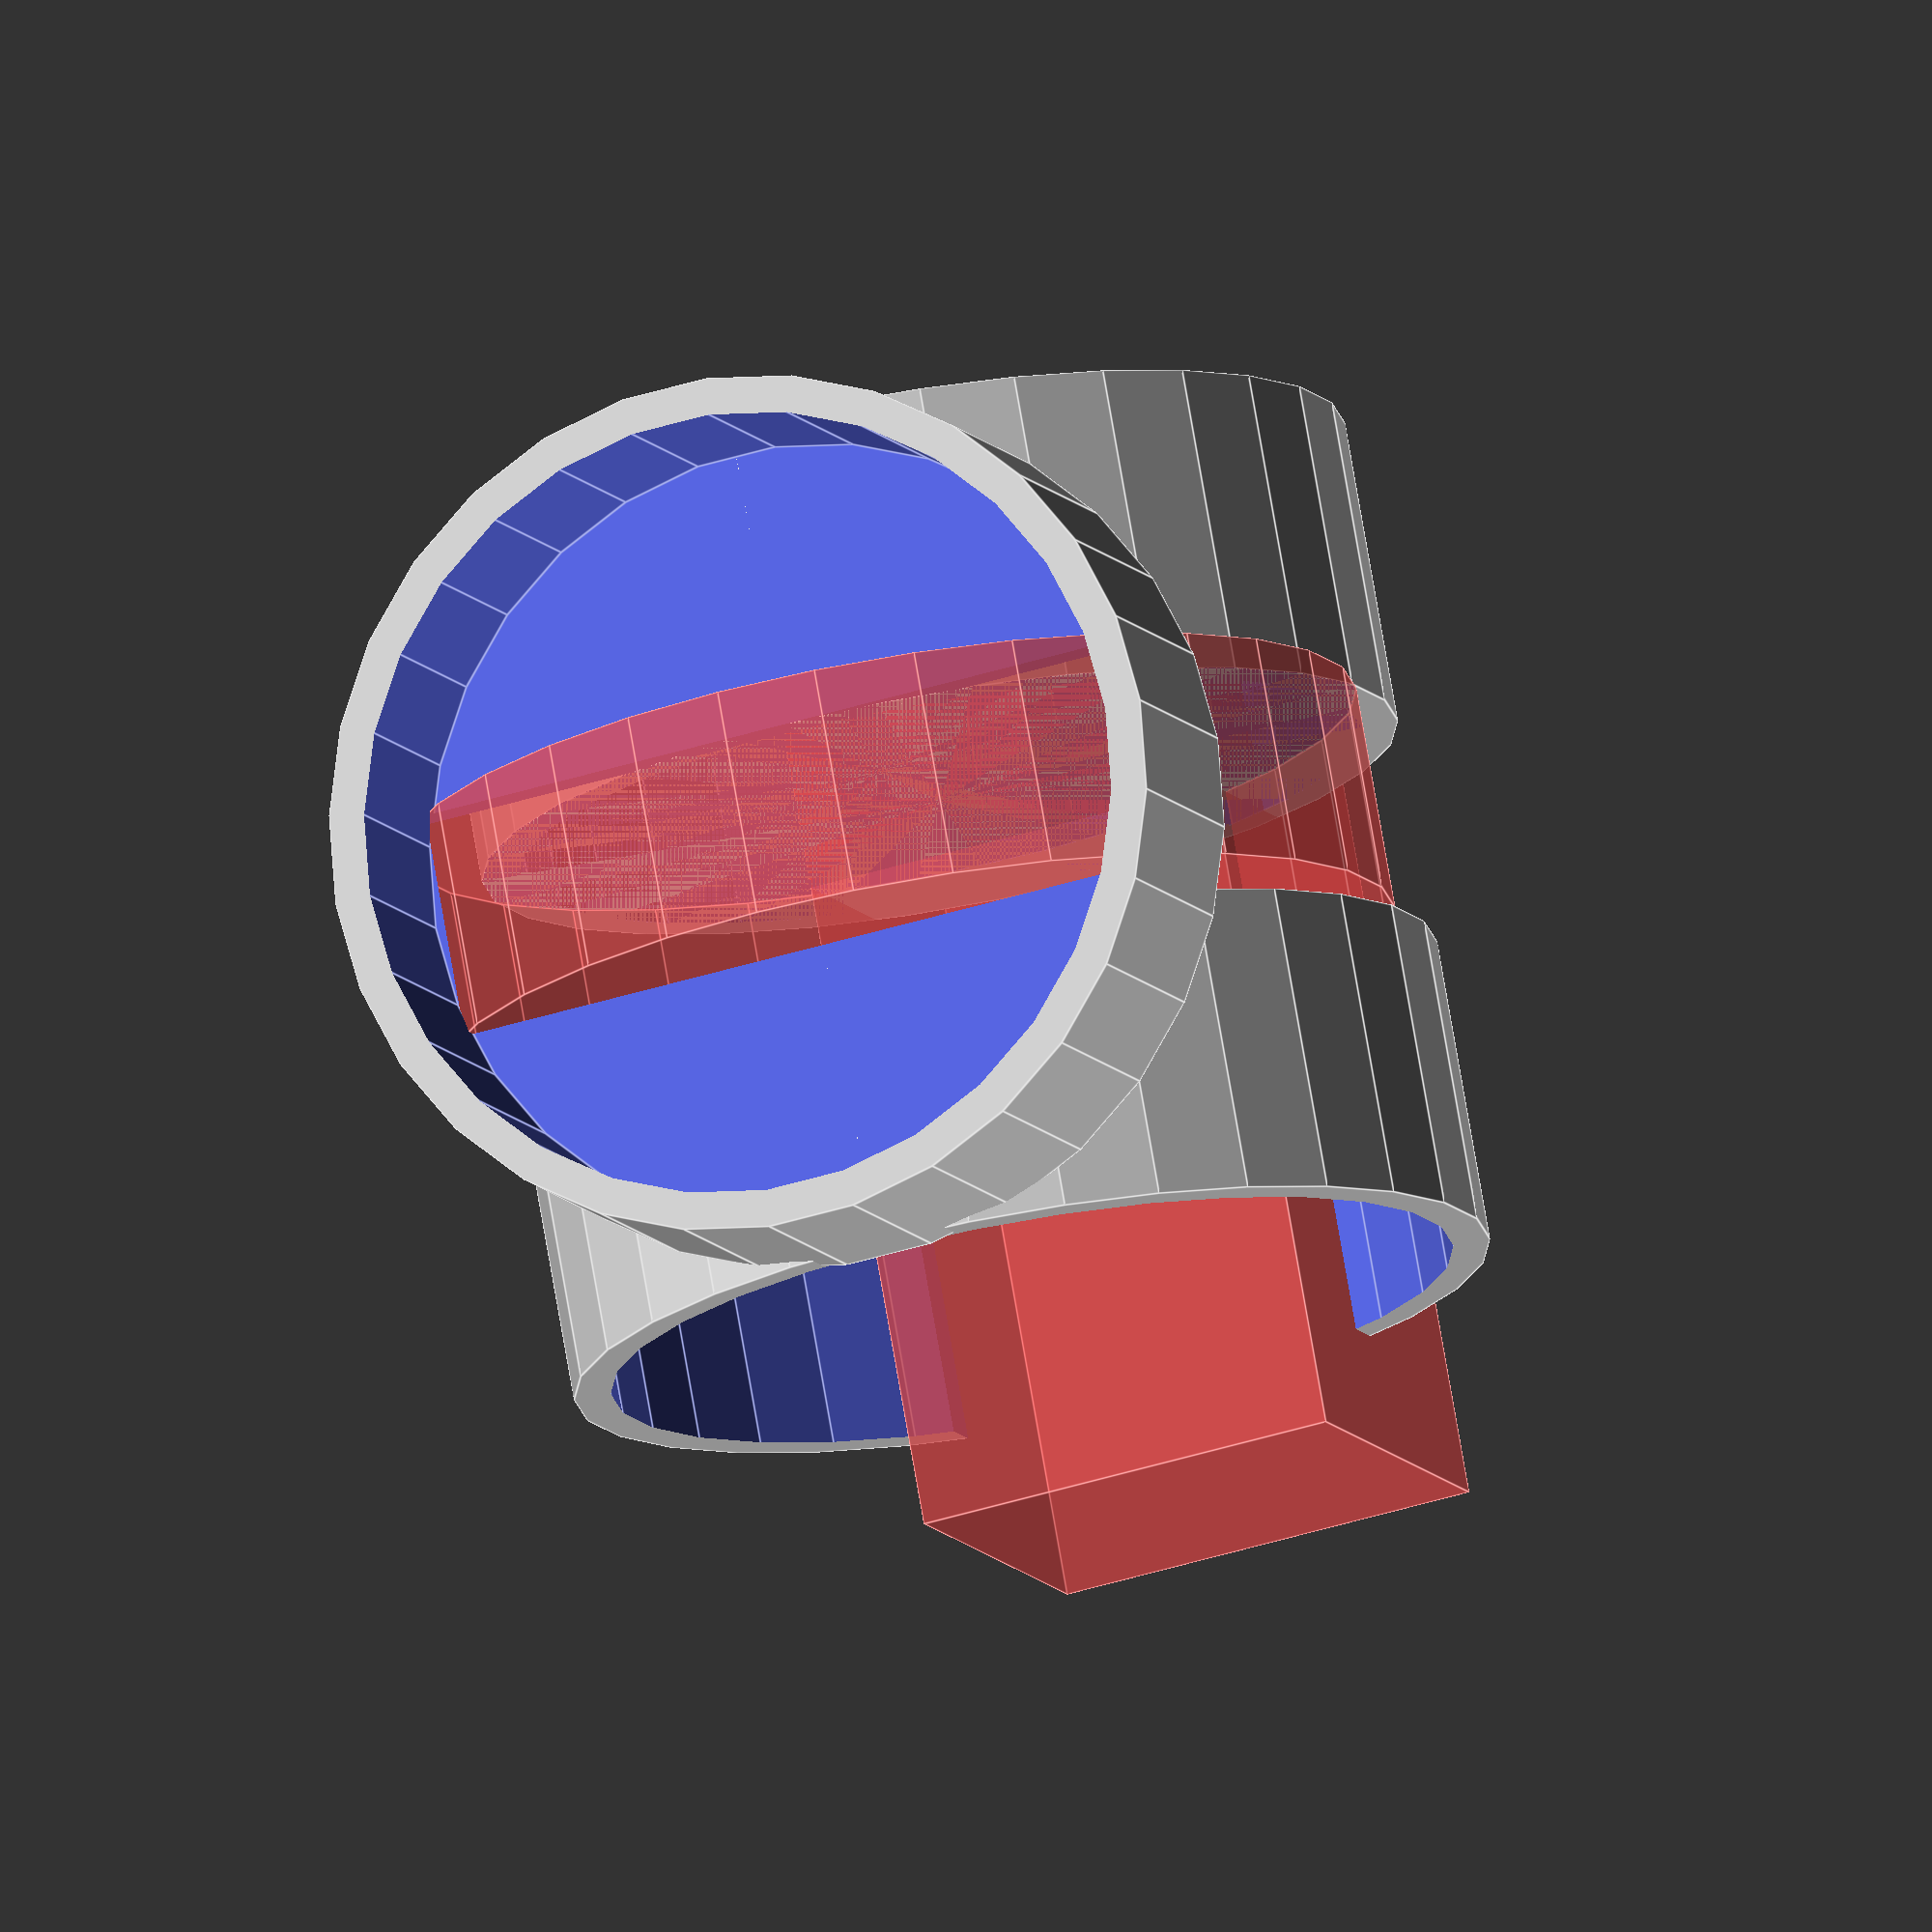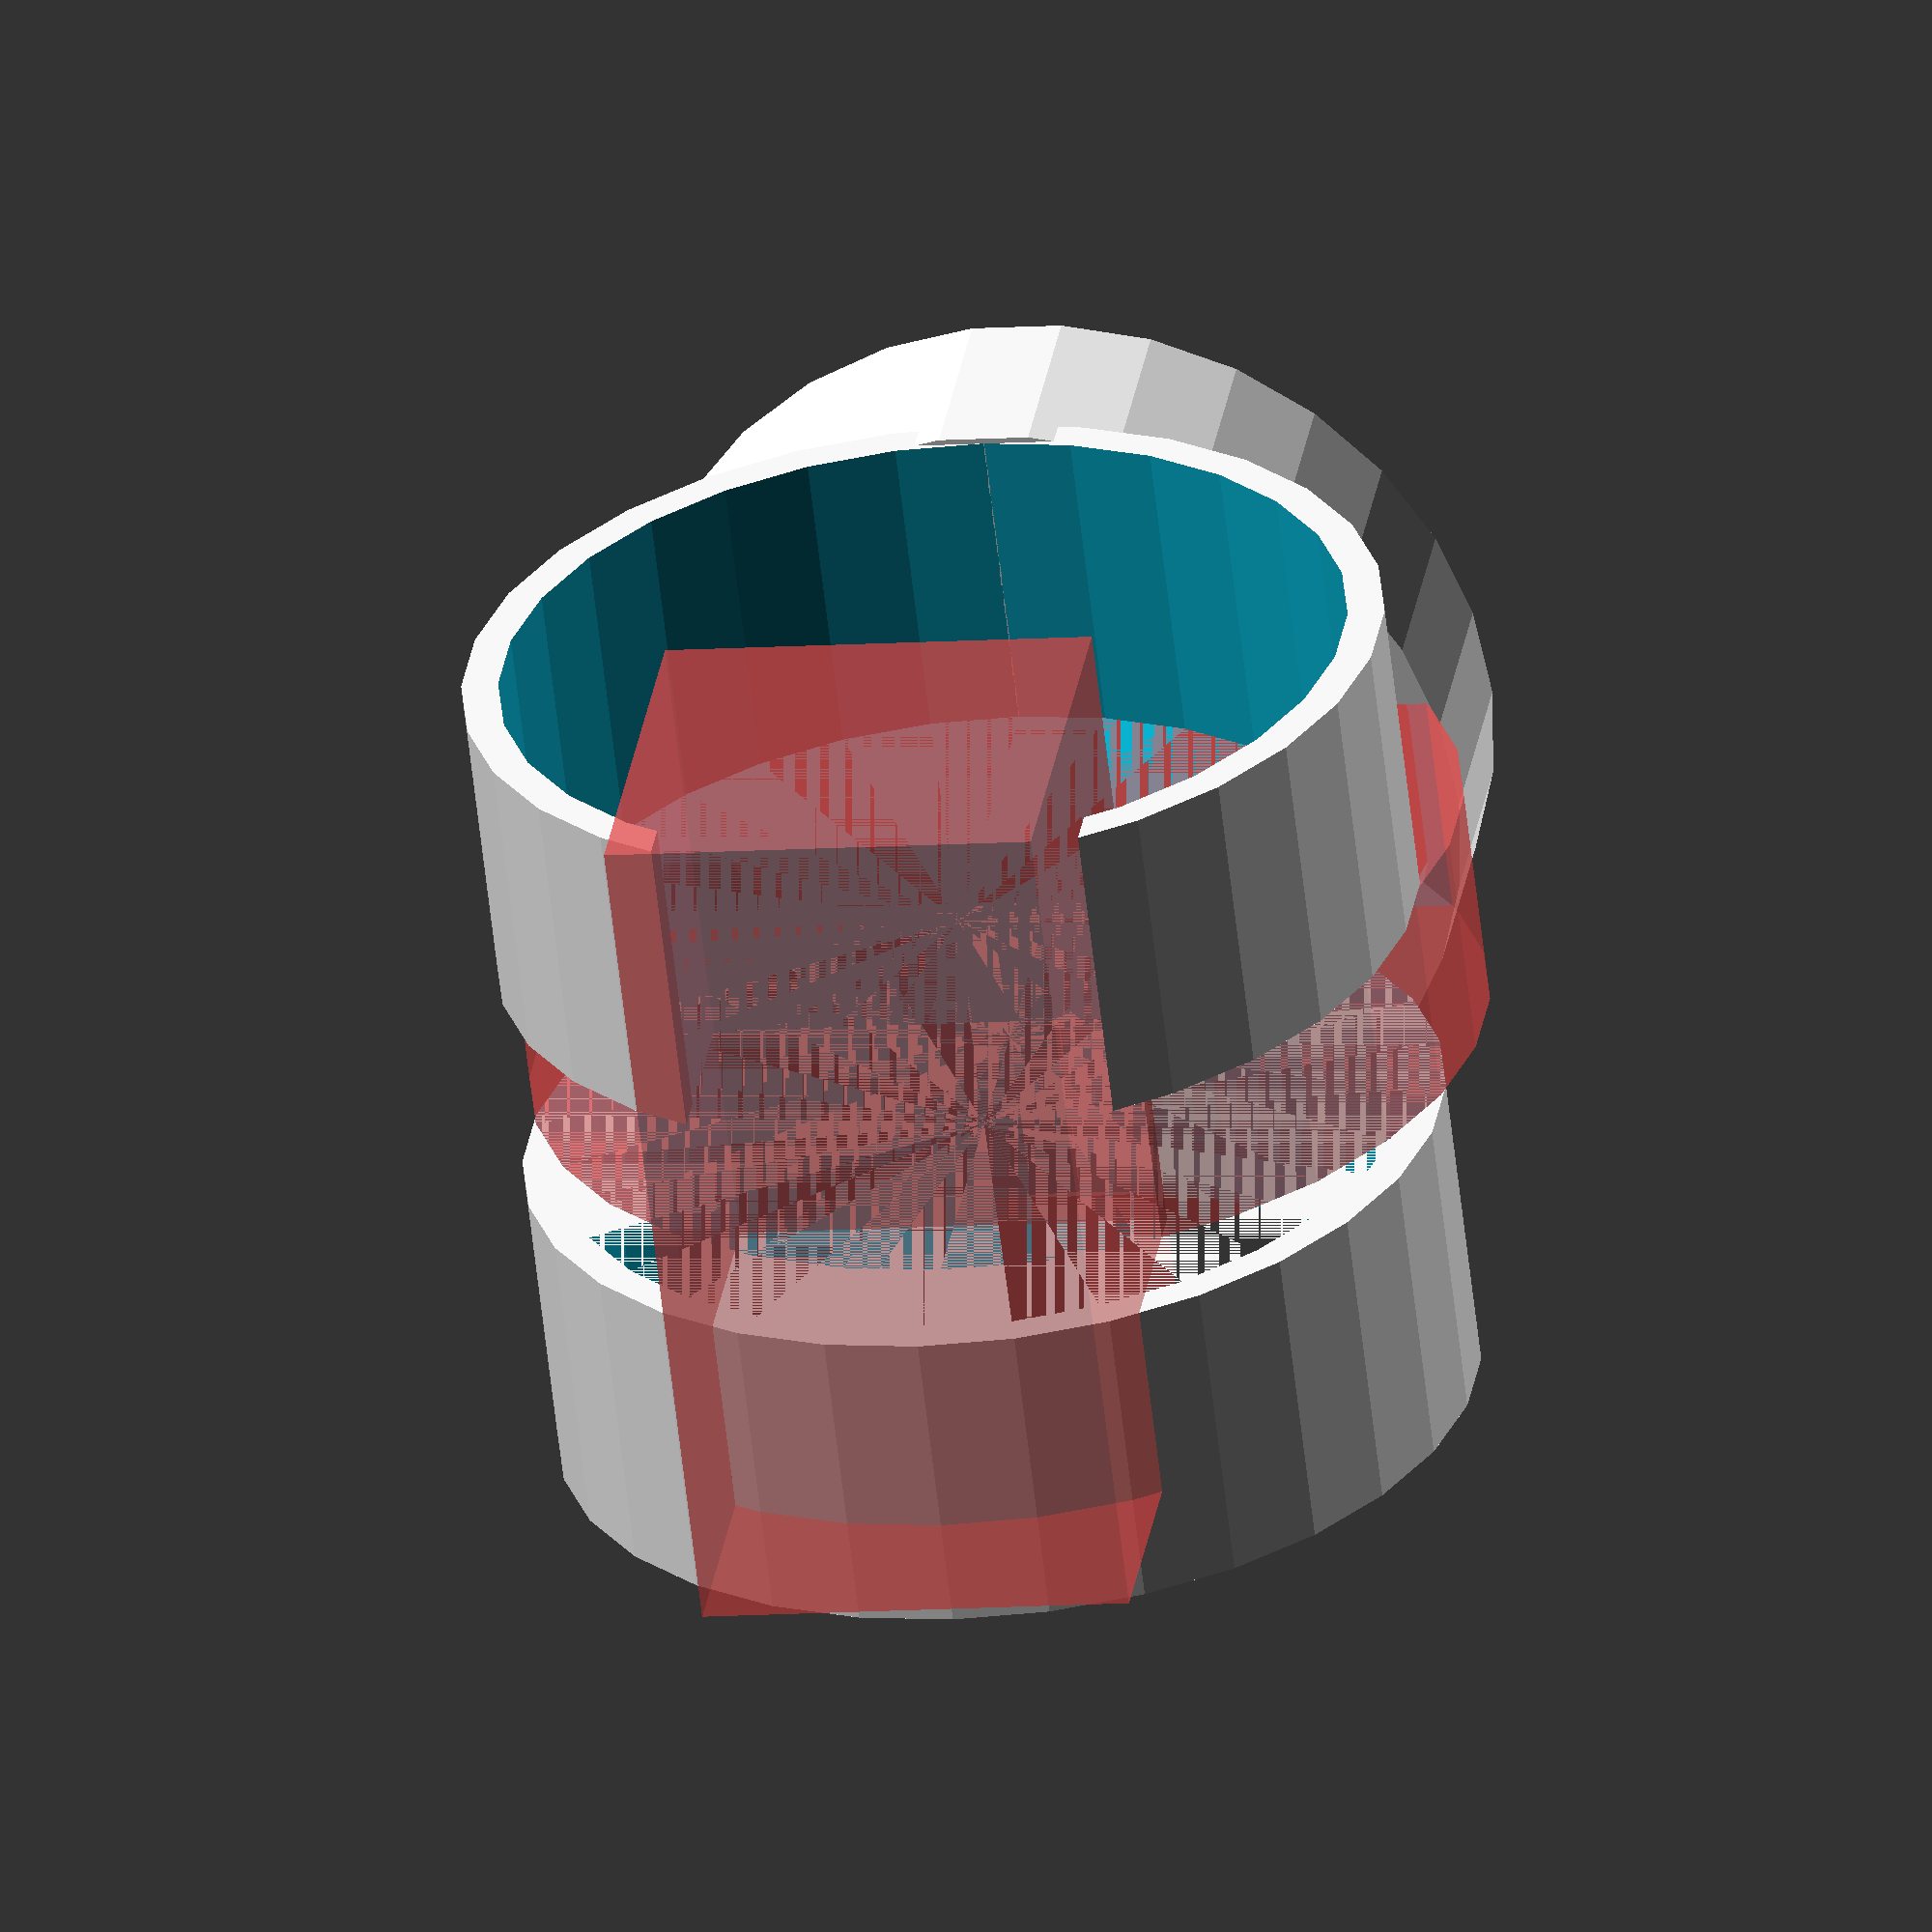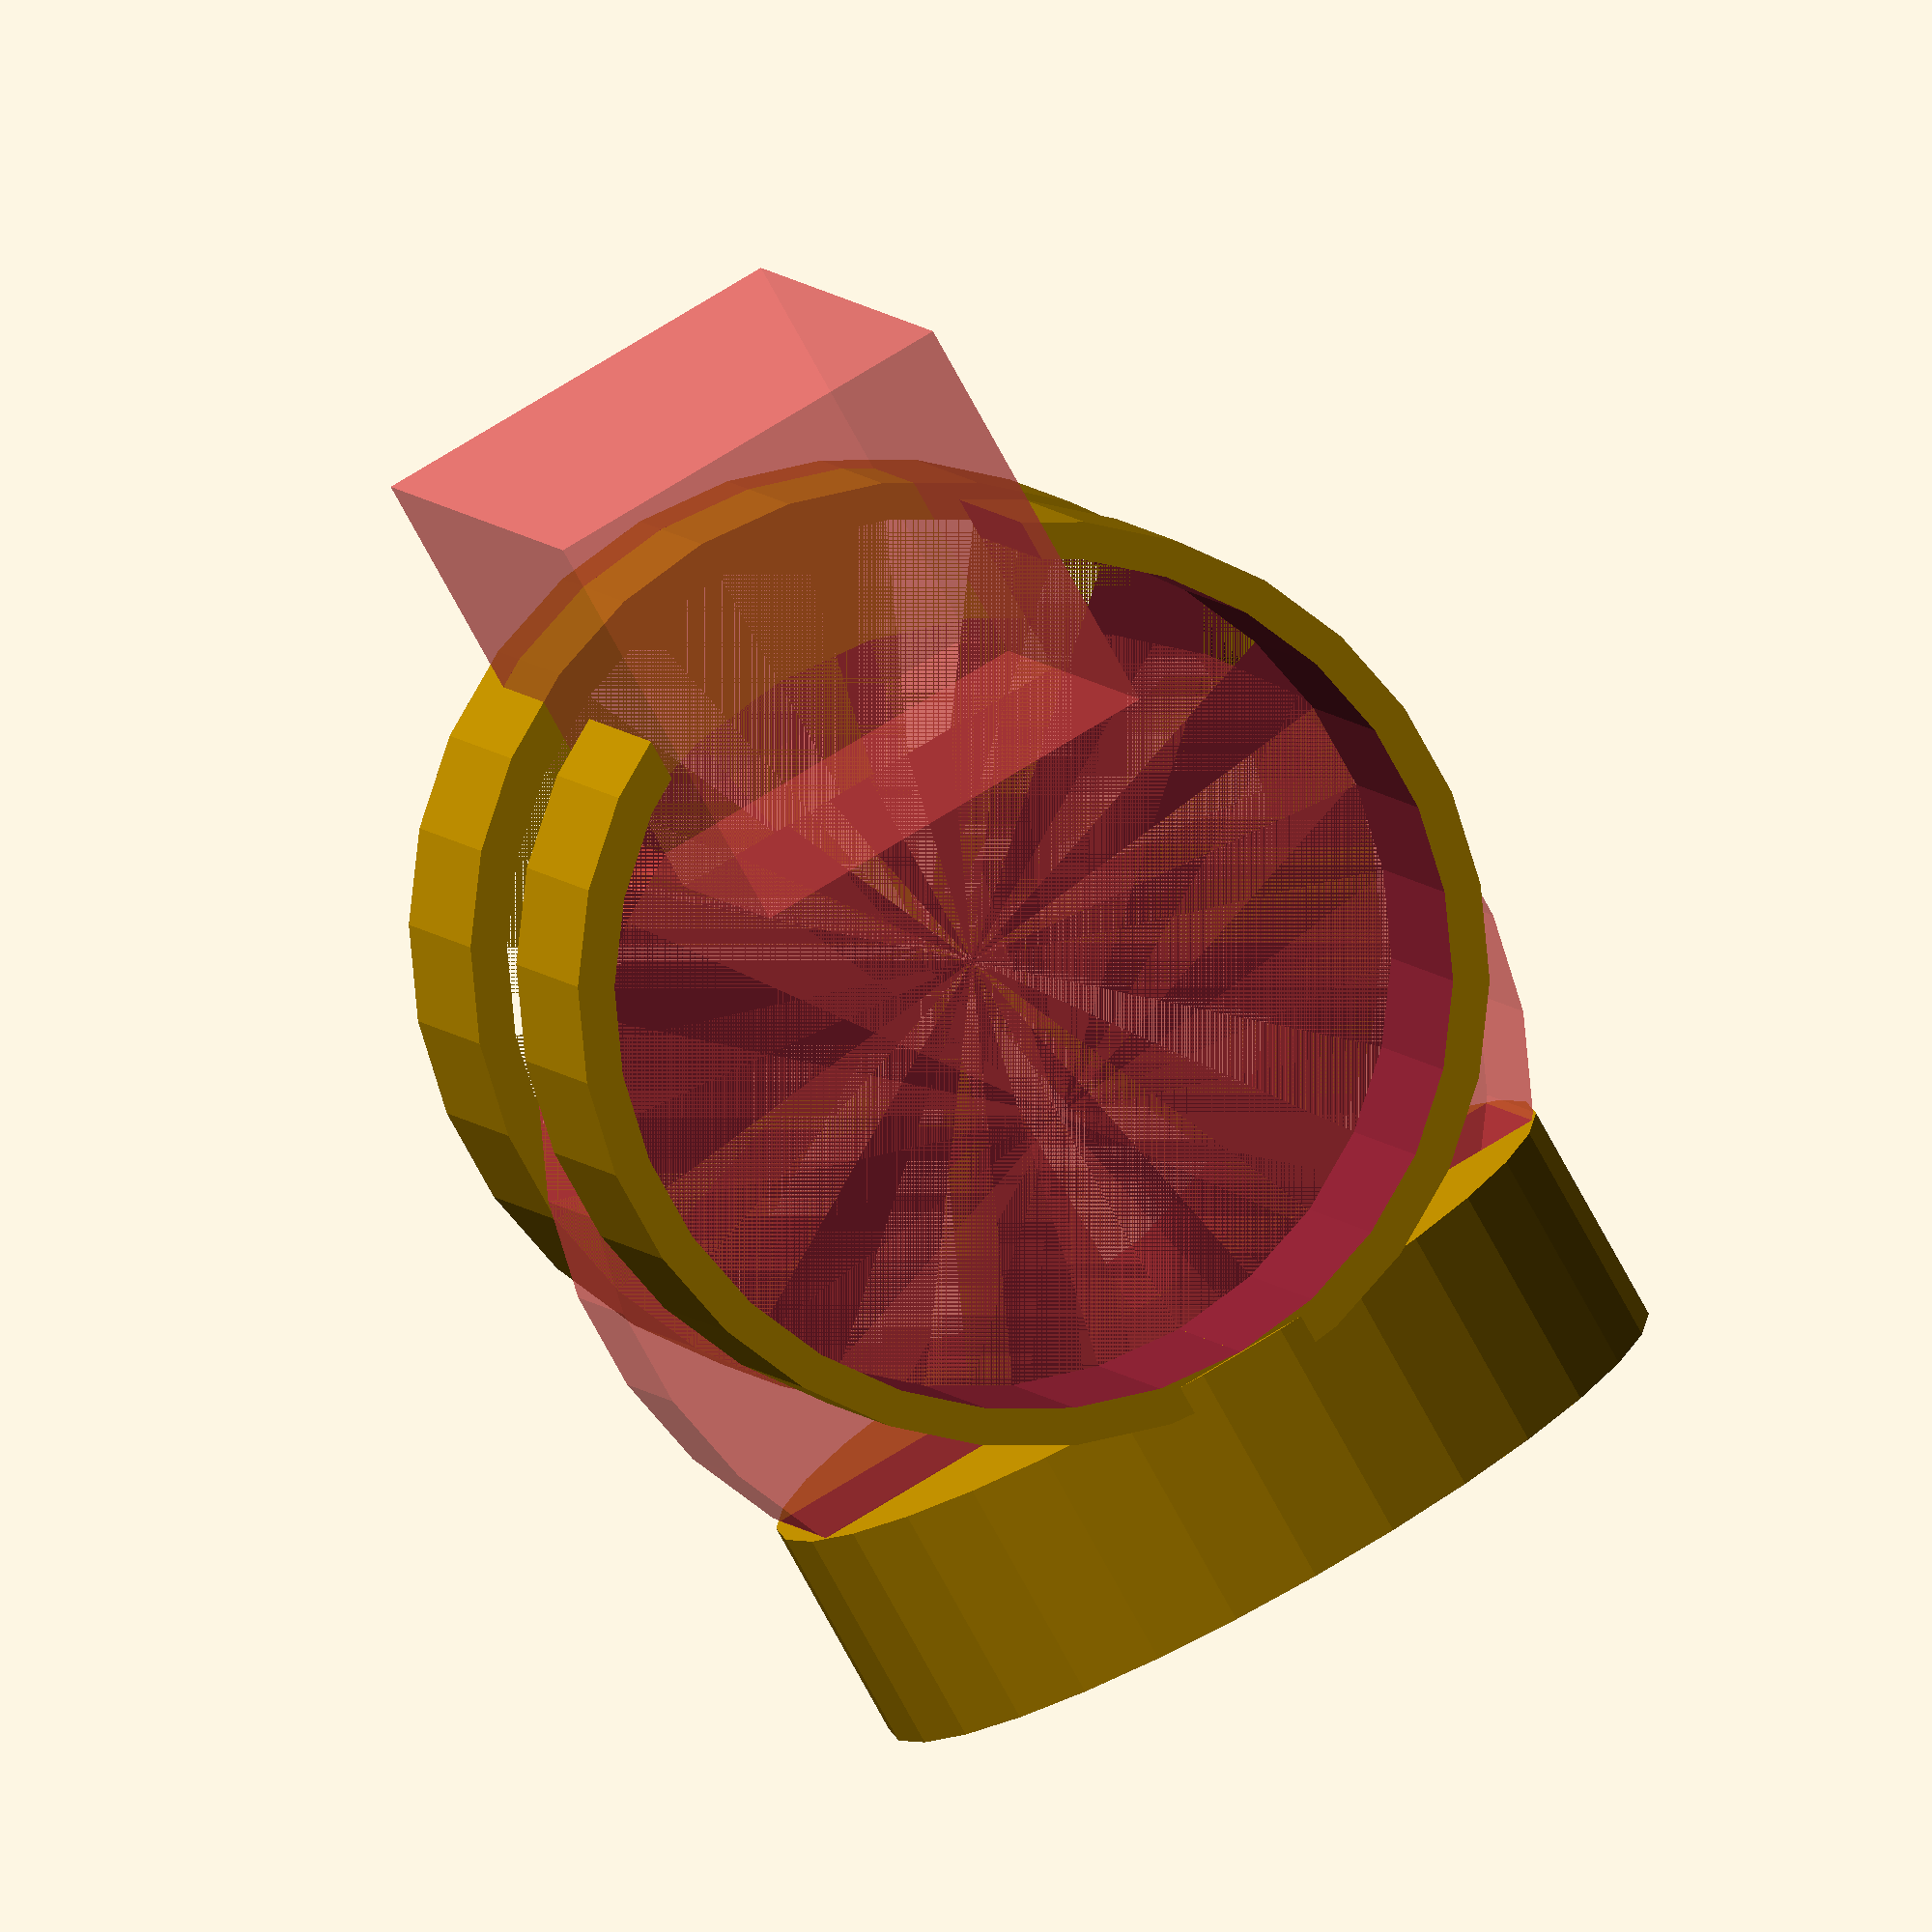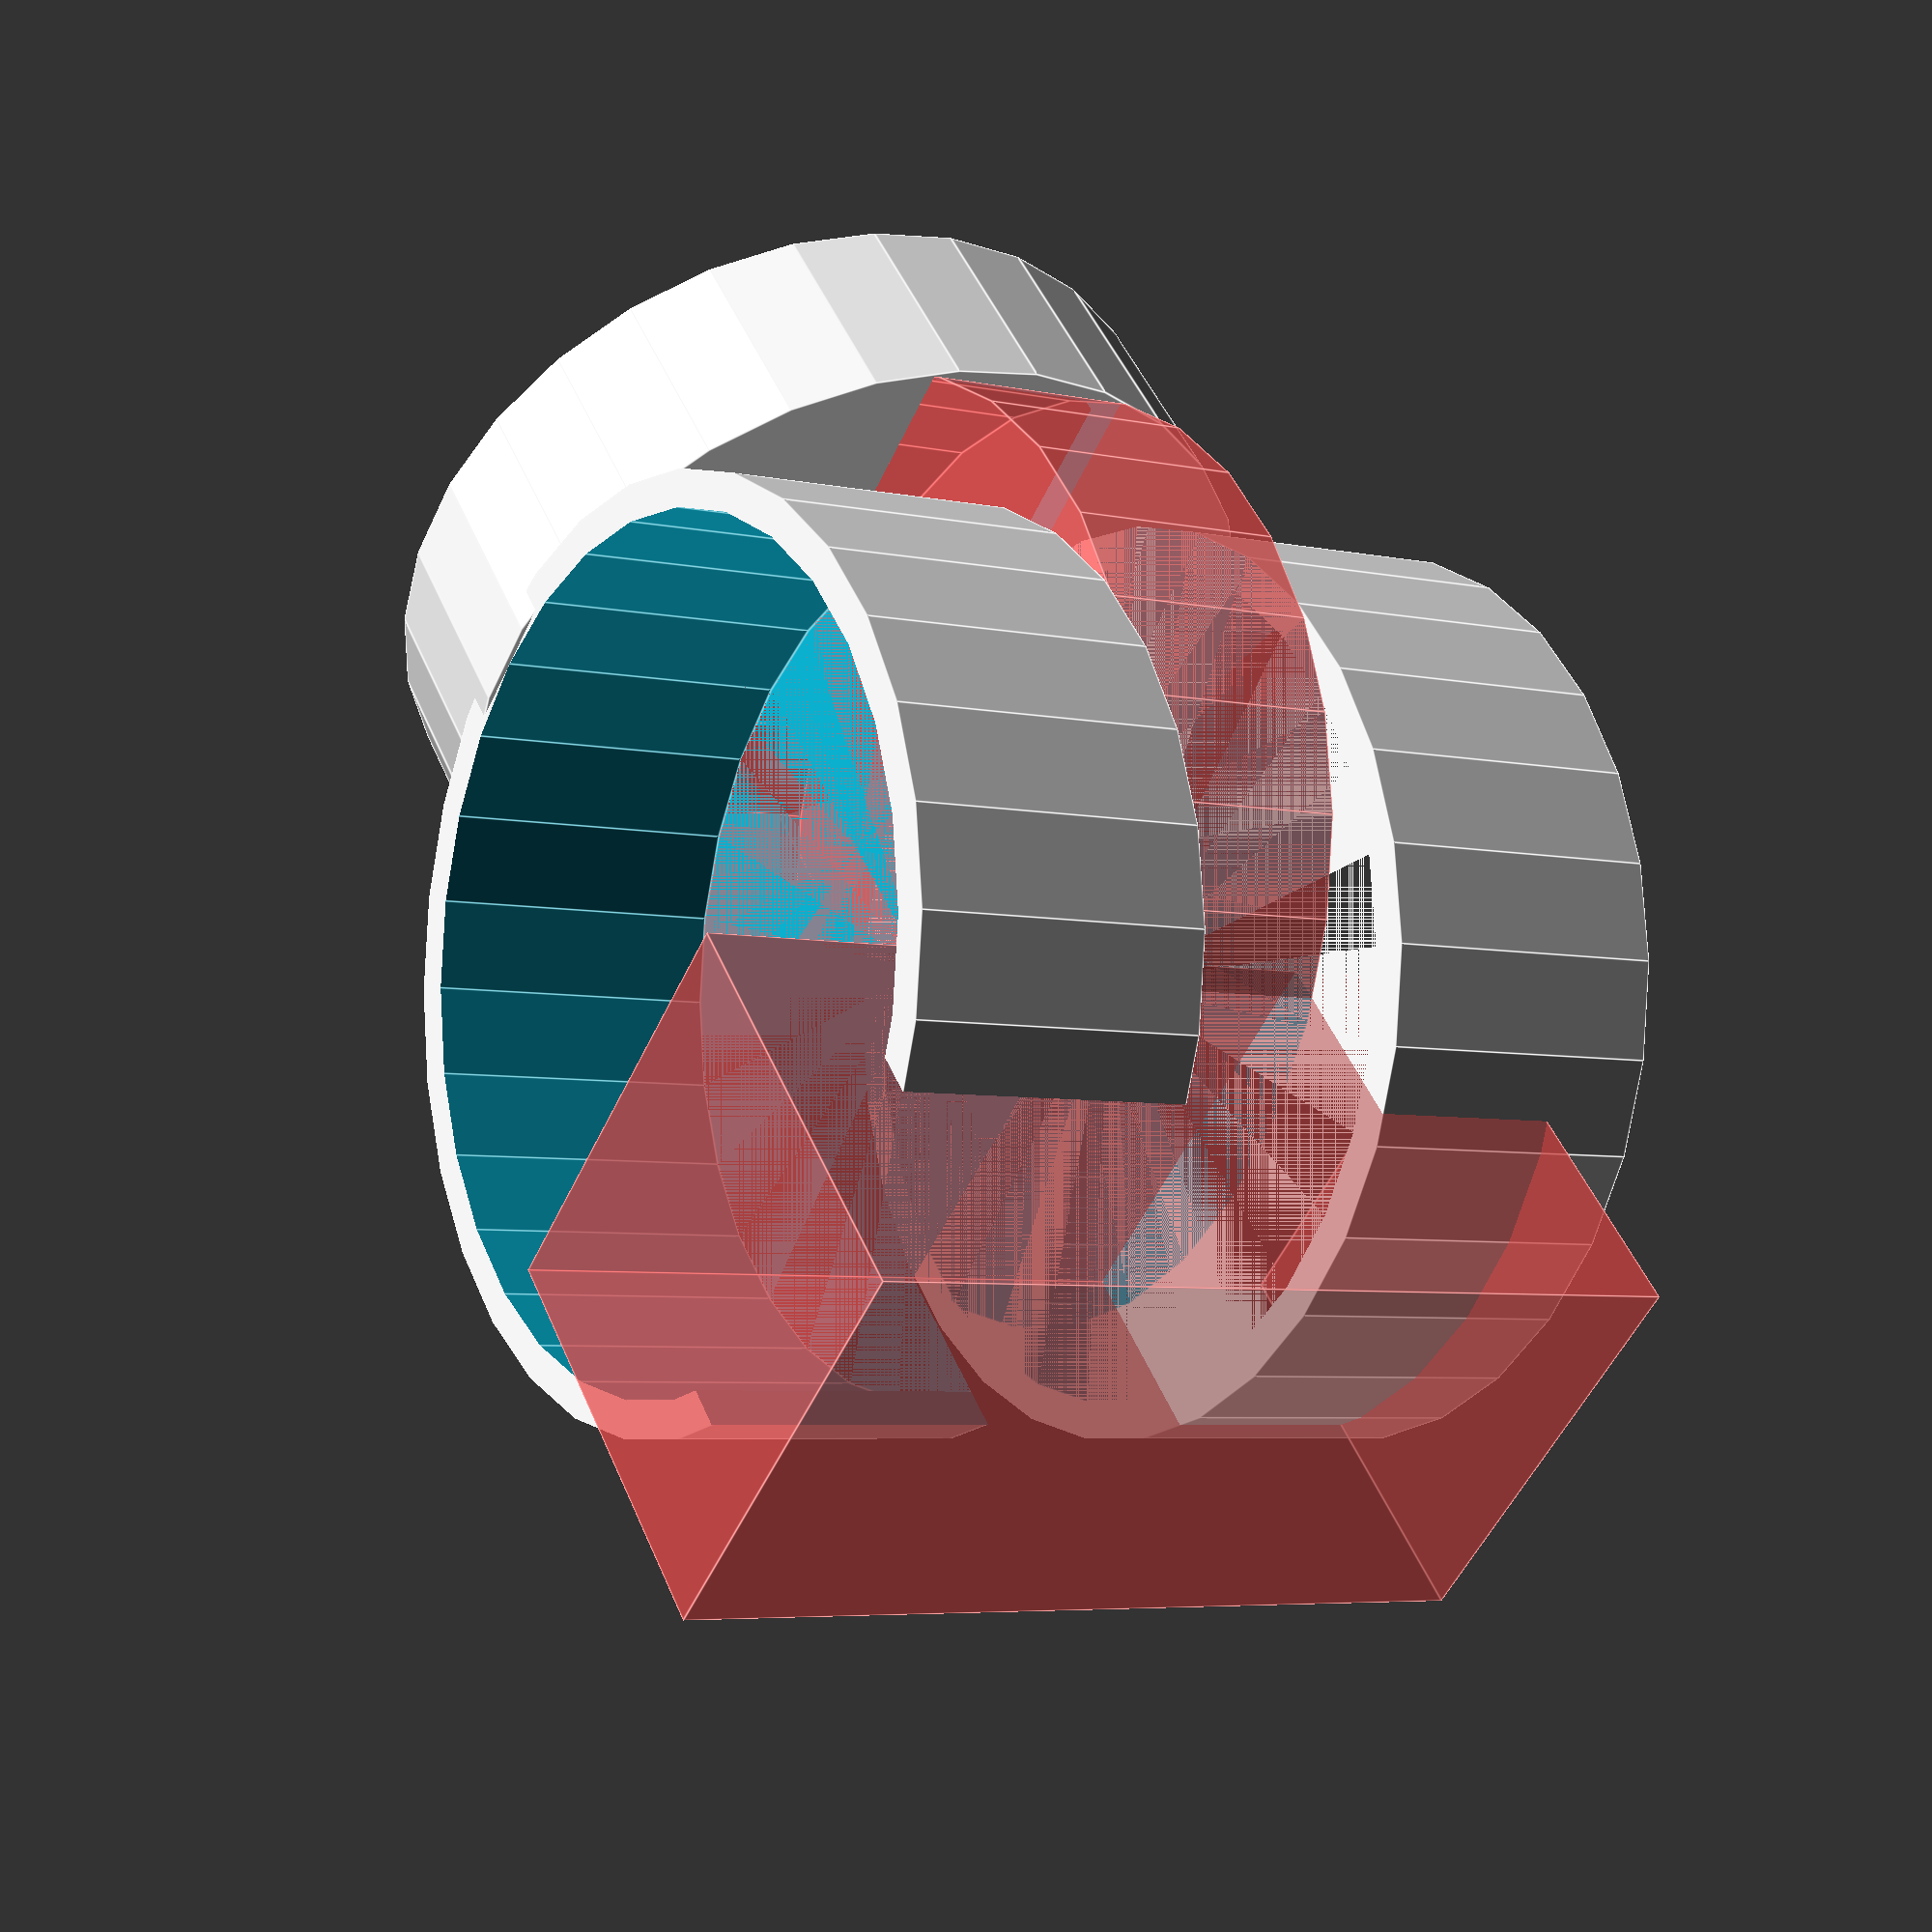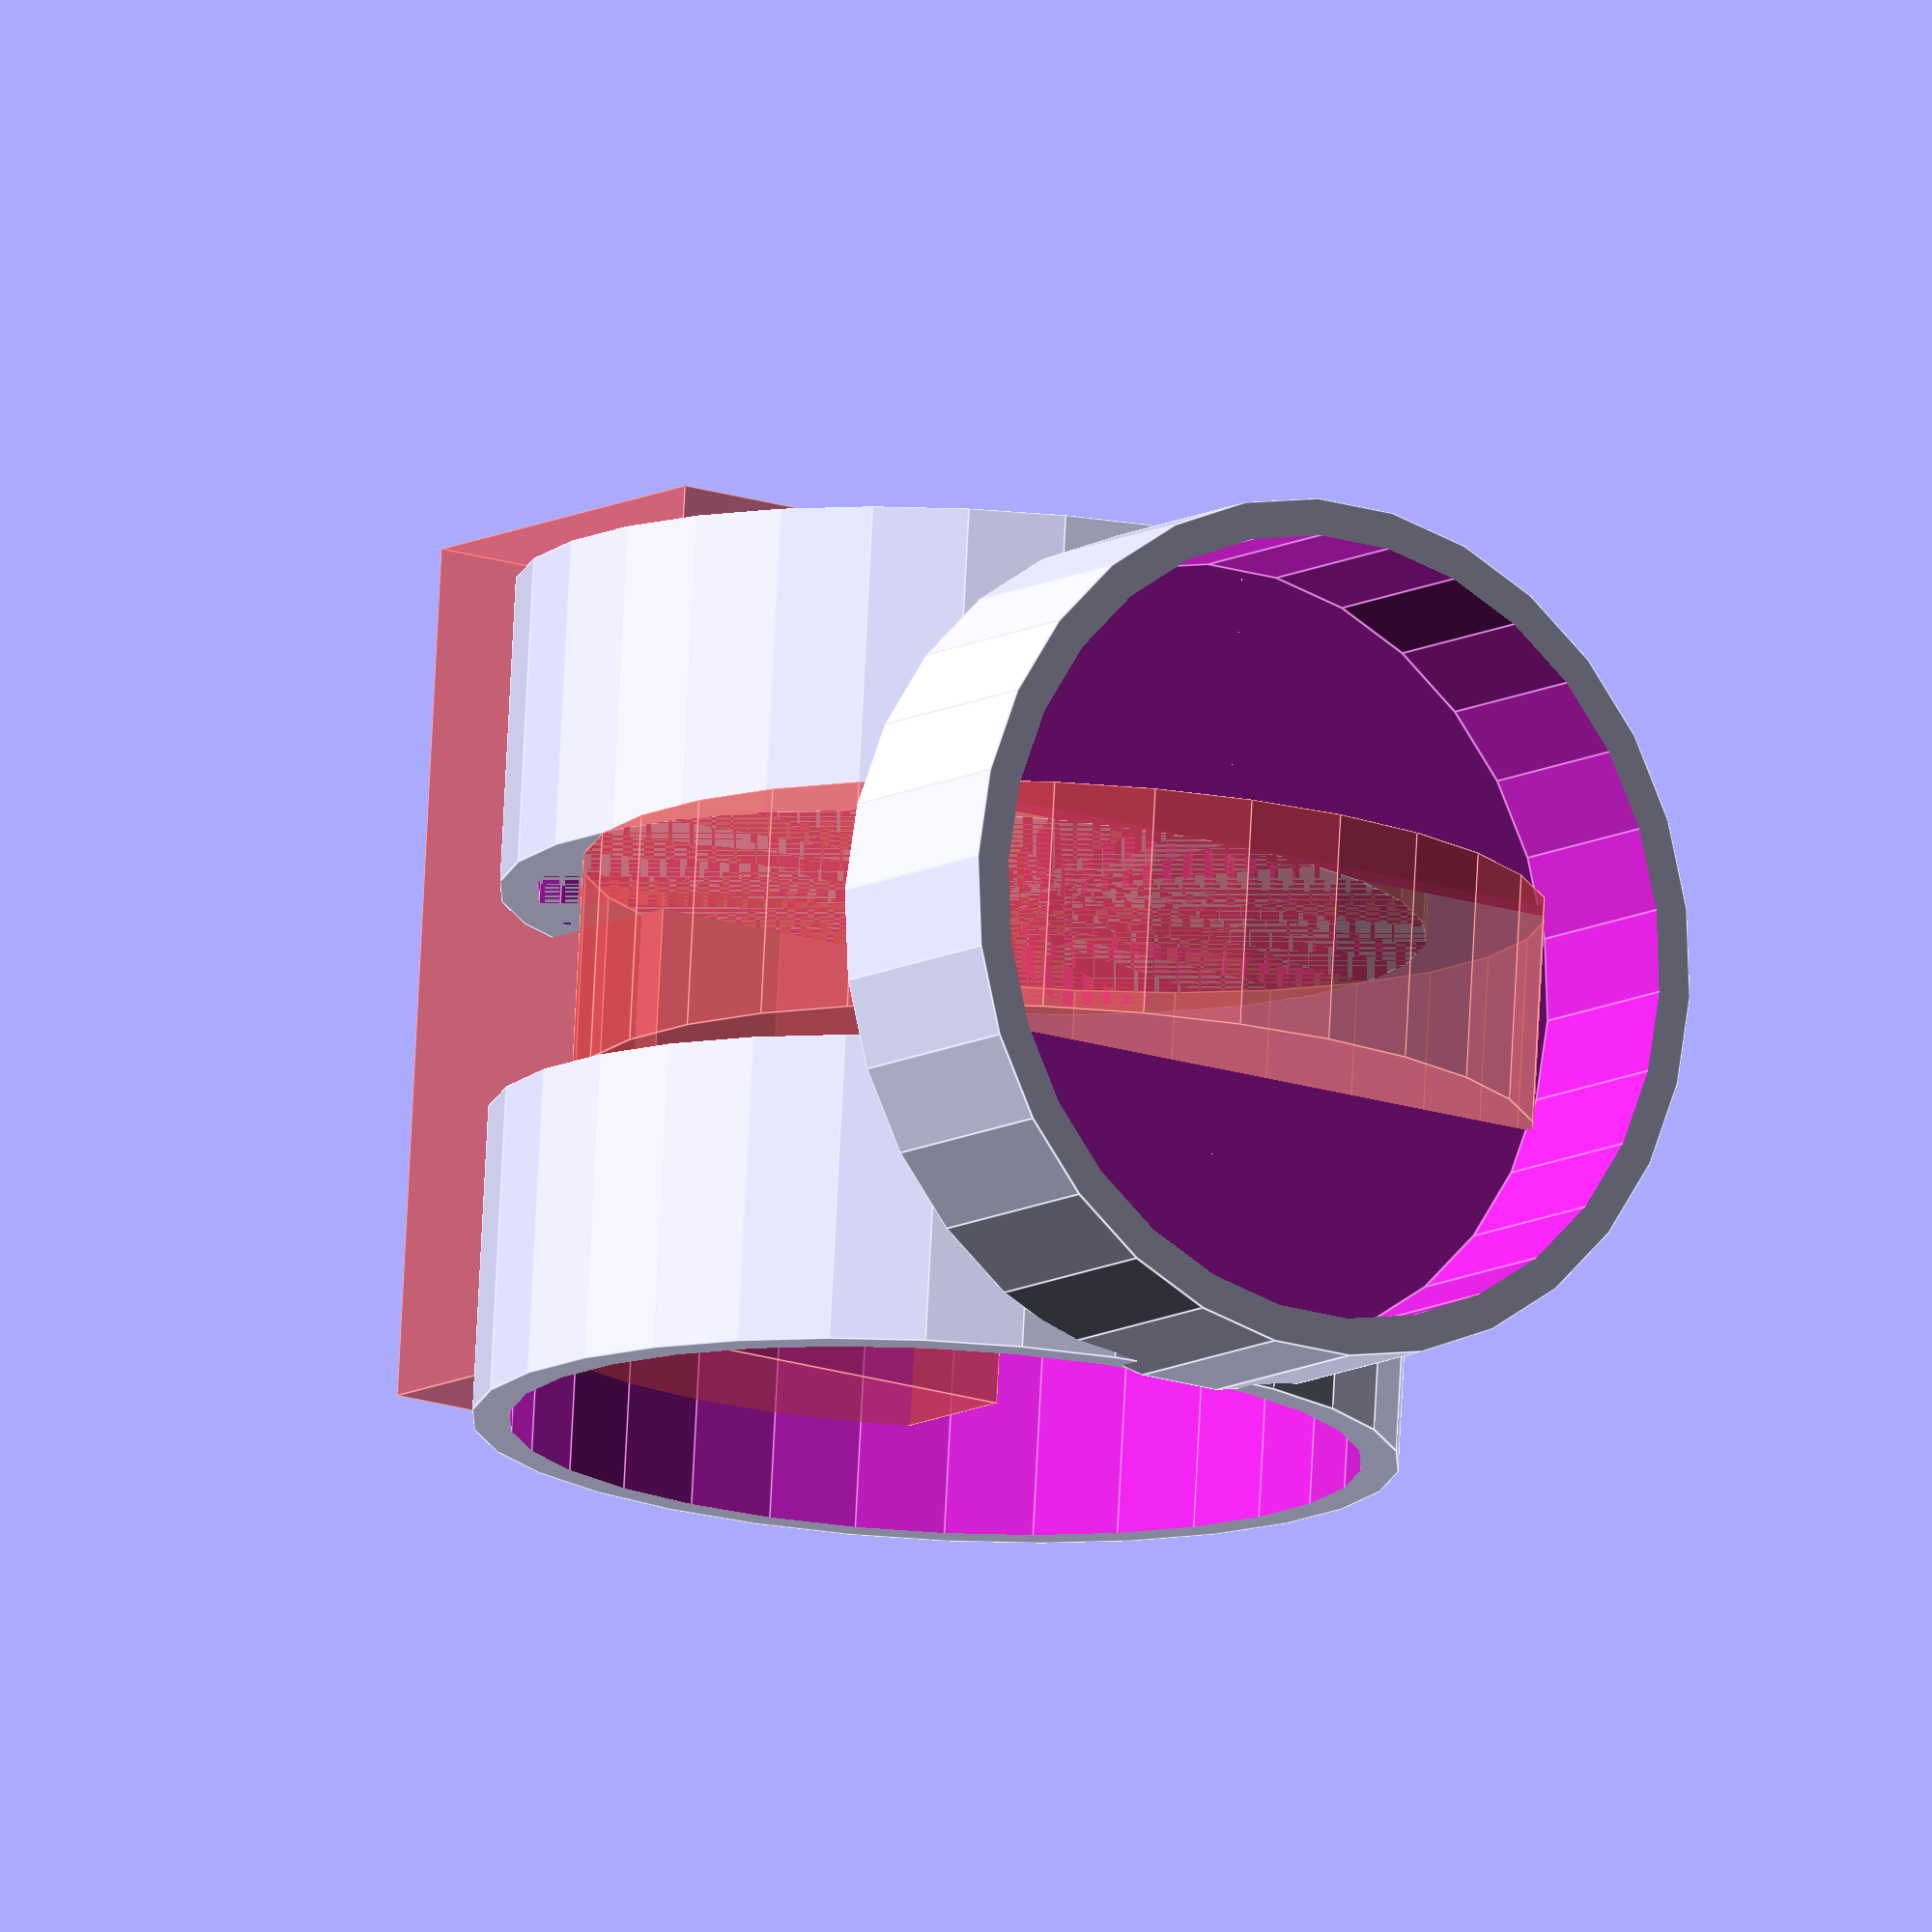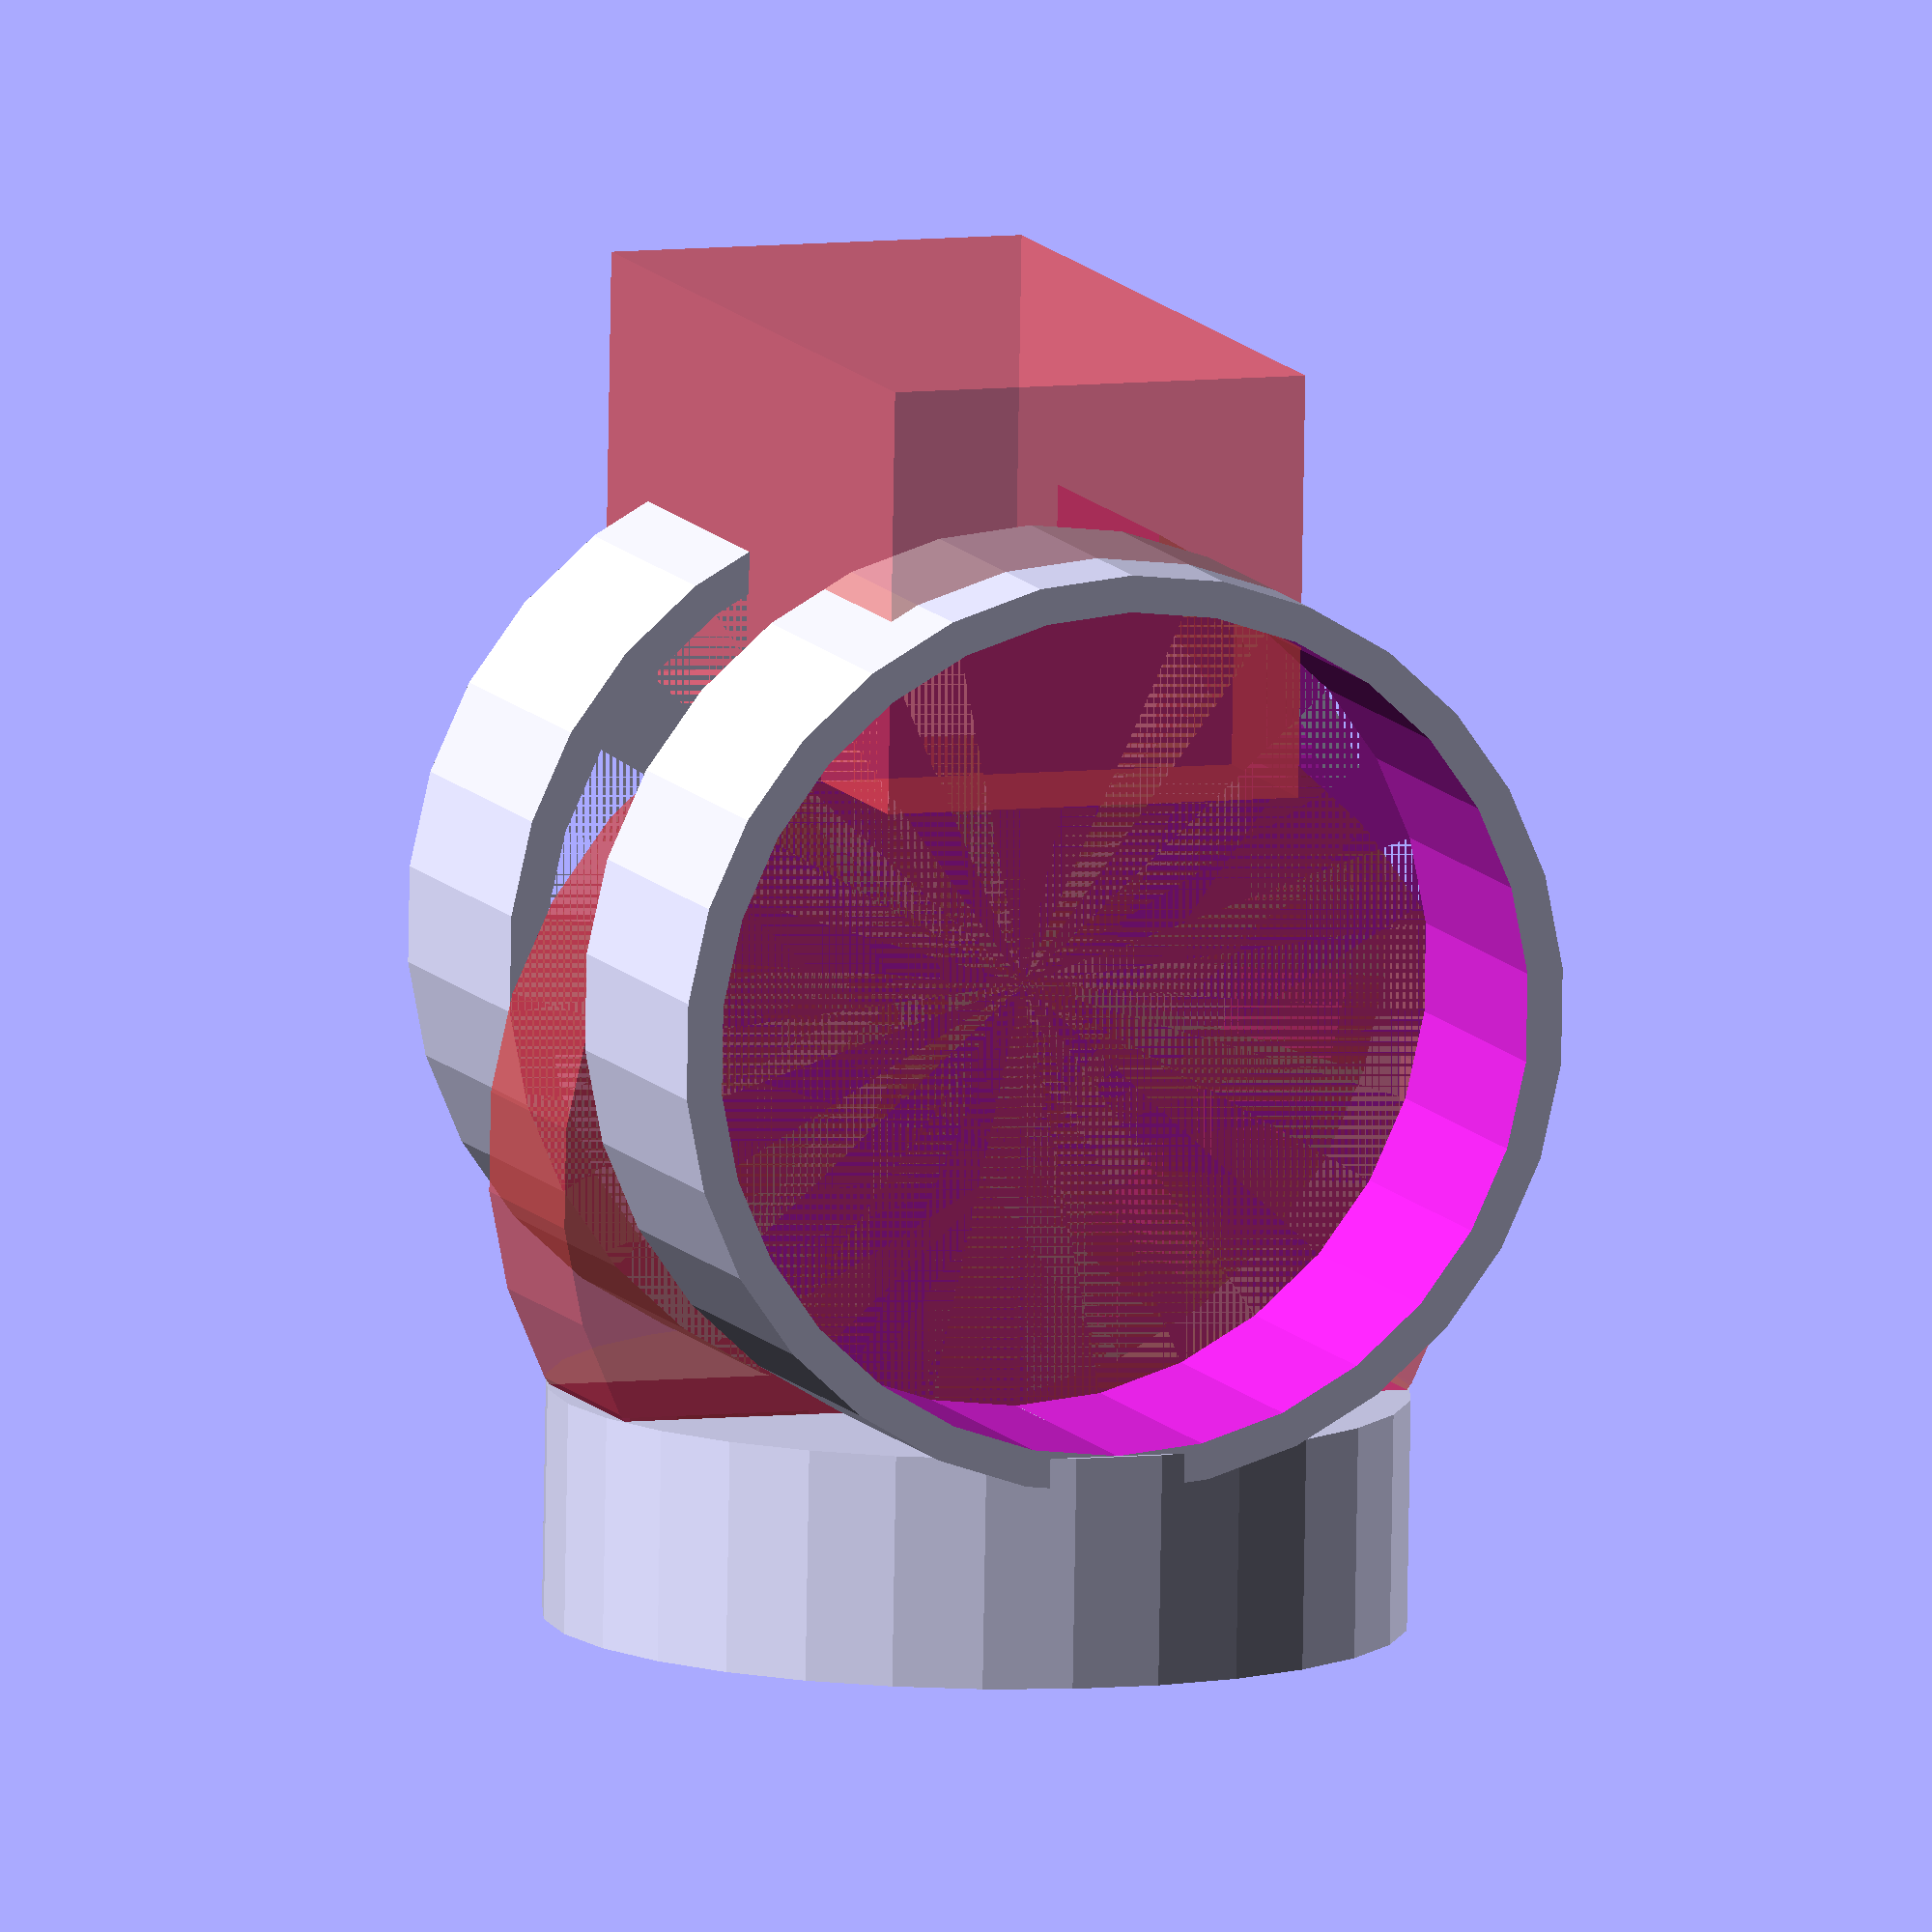
<openscad>
insideRadius=25.5;
outsideRadius=27.5;
thickness=2.4;
lengthOfArm=15;


// number of sides
shape=30; //[3:Triangle, 4:Square, 5:Pentagon, 6:Hexagon, 8:Octogon, 30:Circle]
$fn=shape;


x1angle=90;


y1angle=90;


z1angle=0;
arm_inner_length=20;


rotate([x1angle,0,0])
    translate([-outsideRadius,0,7.4])
        difference()
        {
            cylinder (arm_inner_length,outsideRadius+thickness,             outsideRadius+thickness);
            cylinder (arm_inner_length+1,outsideRadius,             outsideRadius);
        }

rotate([x1angle+180,0,0])
    translate([-outsideRadius,0,7.4])
        arm_clamp();
difference()
{   
    arm_outer();
    #rotate([90,0,0])
        //translate([-outsideRadius,0,-7.4])
        translate([-16,0,-7.4])
        cylinder (7.4*2,outsideRadius+1.5*thickness,       outsideRadius+1.5*thickness);
}




//call heel

//heel();



module arm_outer(){
rotate([0,y1angle,0])
    difference()
    {
        cylinder (lengthOfArm,insideRadius+thickness,       insideRadius+thickness);
        translate([0,0,thickness])
           cylinder (lengthOfArm+1,insideRadius,insideRadius);
    }
}


module arm_clamp()
{
    arm_inner_length=20;
    difference()
    {
        cylinder (arm_inner_length,outsideRadius+thickness,outsideRadius+thickness);
        cylinder (arm_inner_length+1,outsideRadius,outsideRadius);
        
        #translate([-outsideRadius,0,0])
            cube([outsideRadius,(insideRadius+thickness),2*(insideRadius+thickness)],center=true);
    }
}

module heel(){

sphere(insideRadius+thickness);
$fn=50;
}
//end modules


</openscad>
<views>
elev=218.8 azim=333.1 roll=247.9 proj=o view=edges
elev=9.9 azim=321.6 roll=280.5 proj=o view=wireframe
elev=105.0 azim=202.3 roll=121.5 proj=o view=solid
elev=233.0 azim=65.5 roll=204.6 proj=p view=edges
elev=196.6 azim=185.1 roll=124.9 proj=o view=edges
elev=353.2 azim=87.1 roll=250.9 proj=o view=solid
</views>
